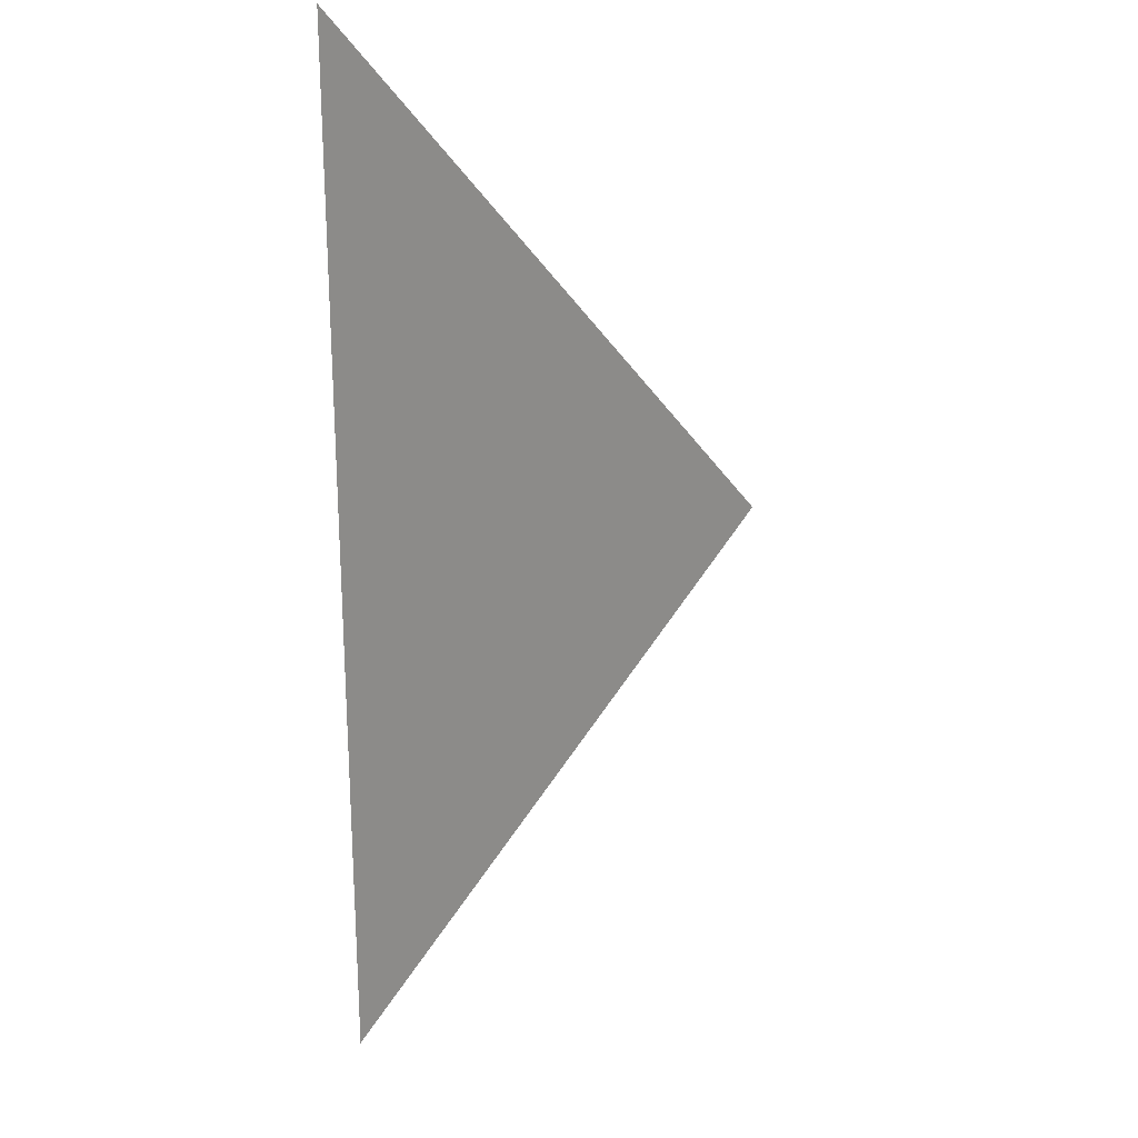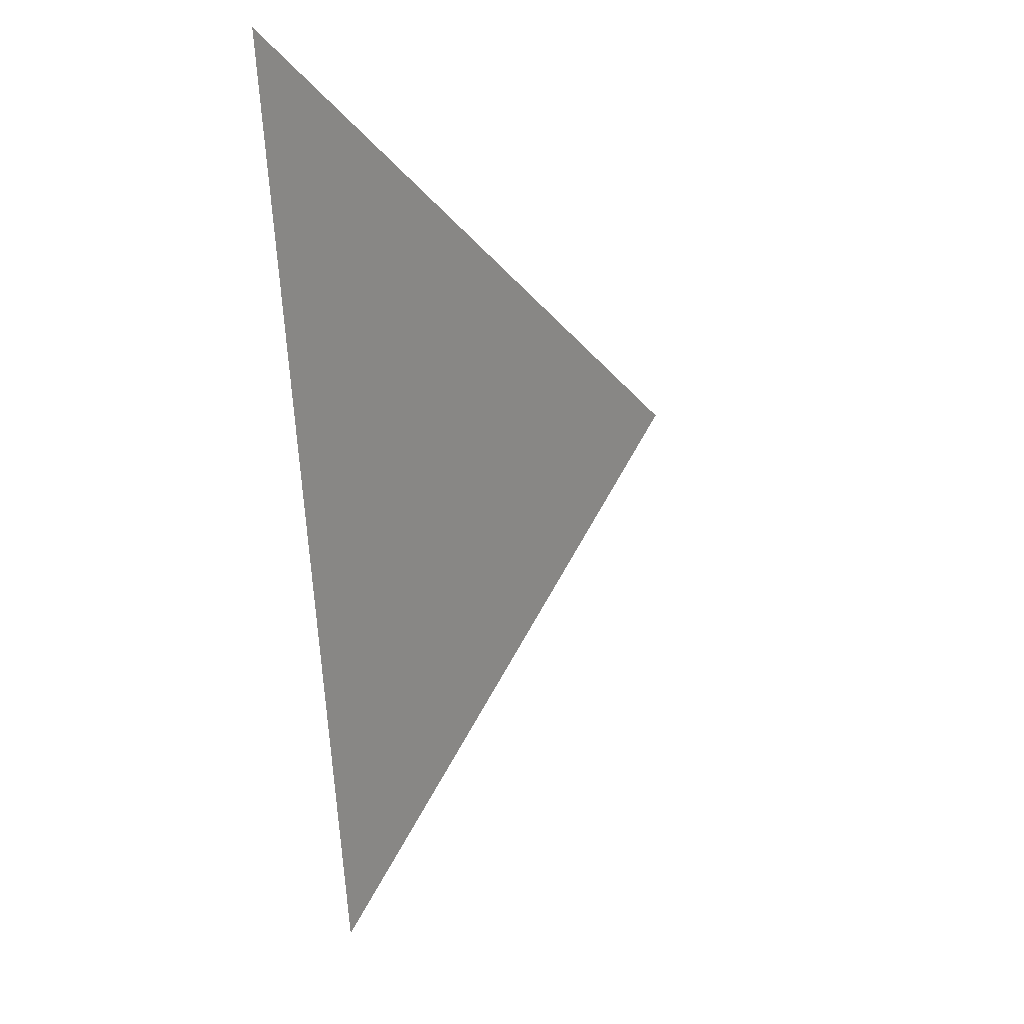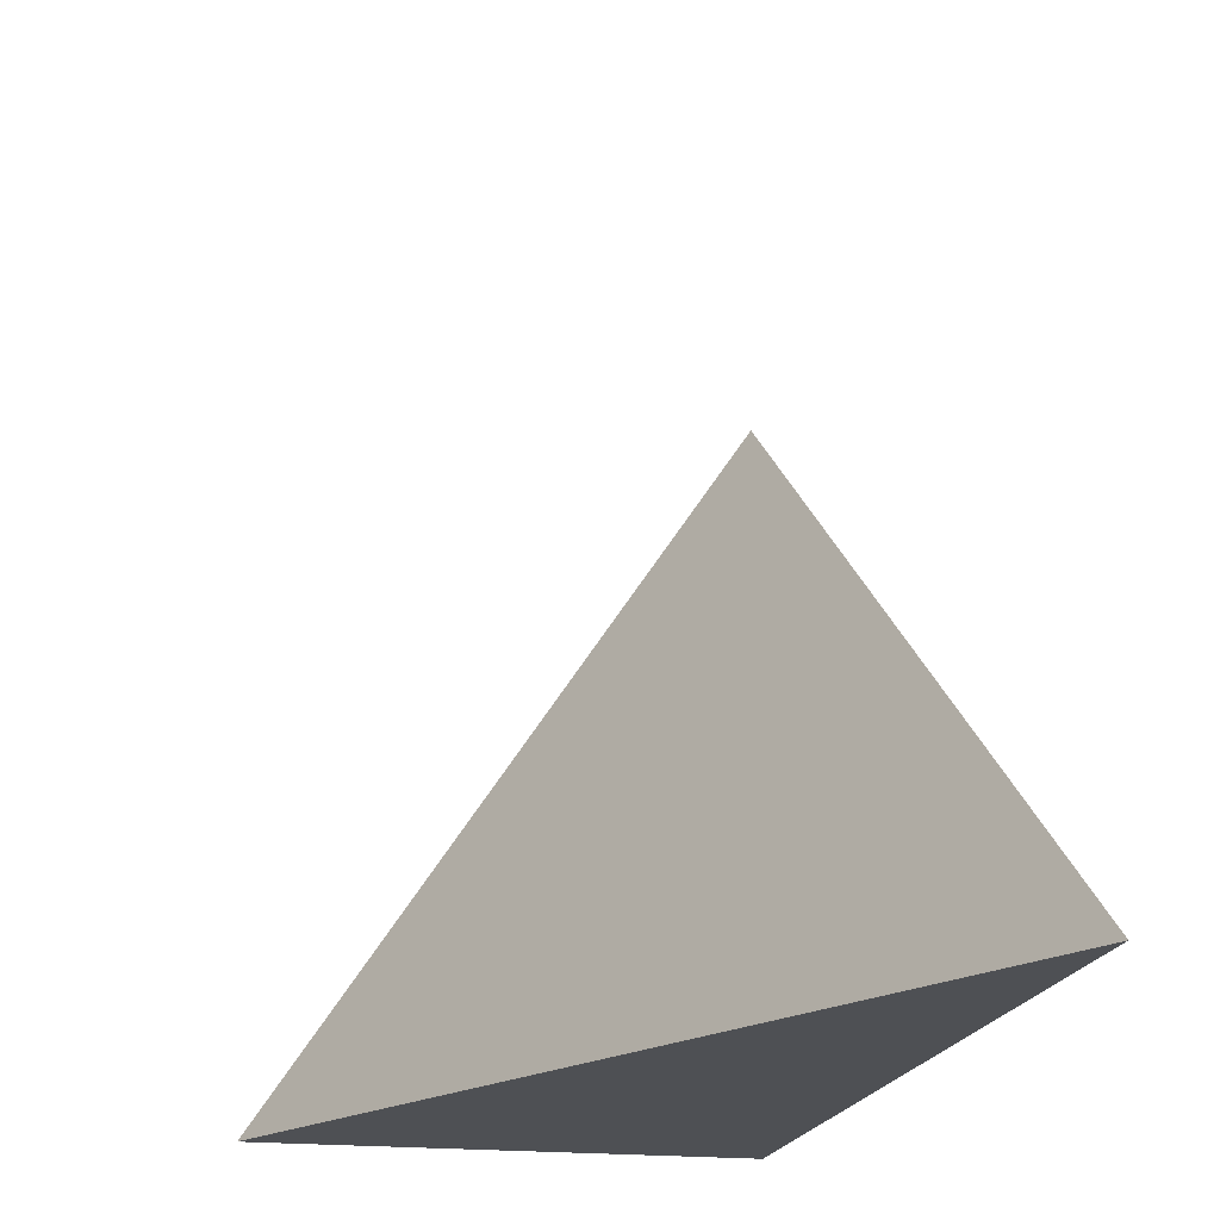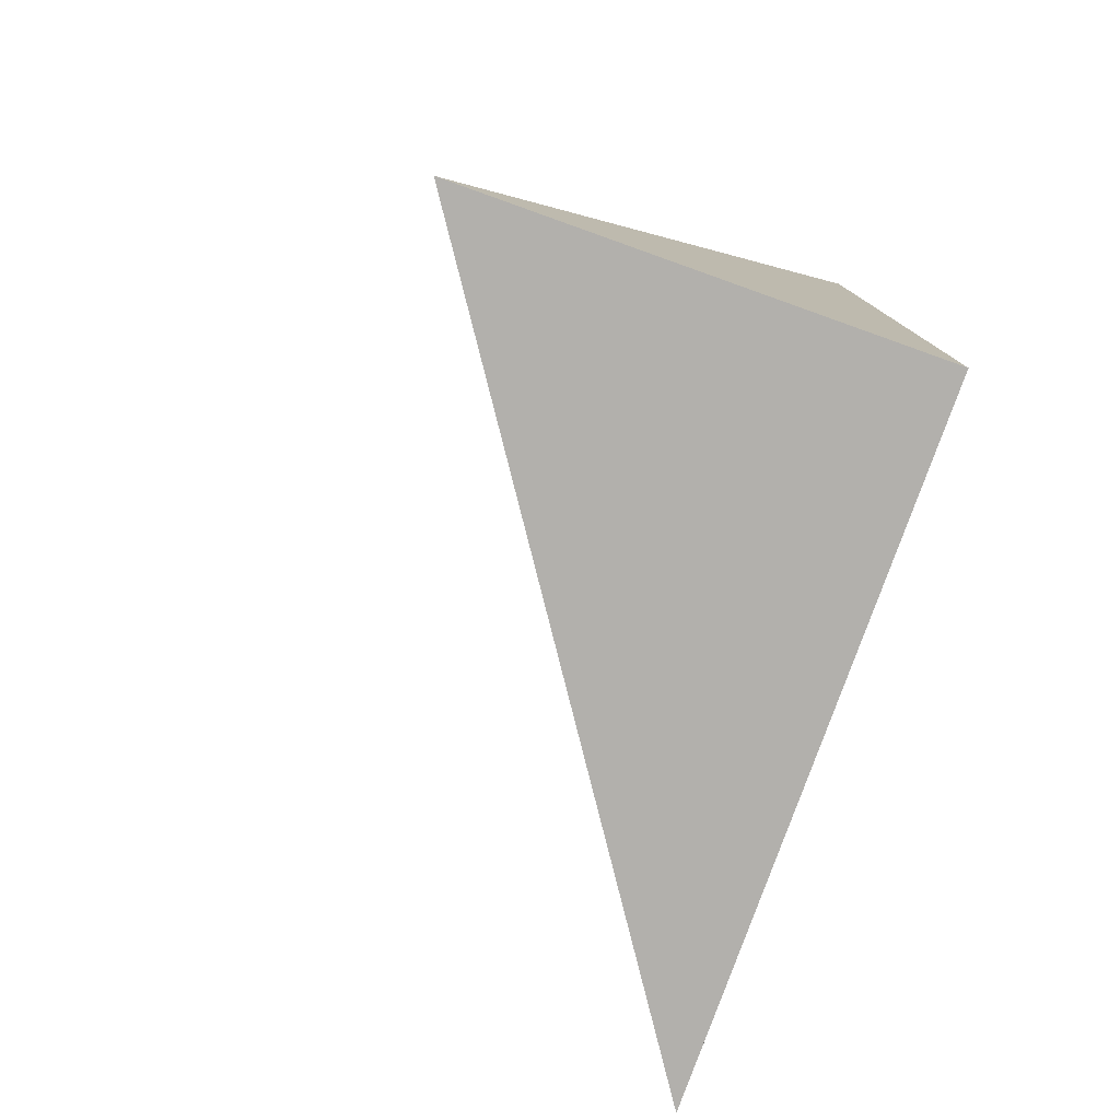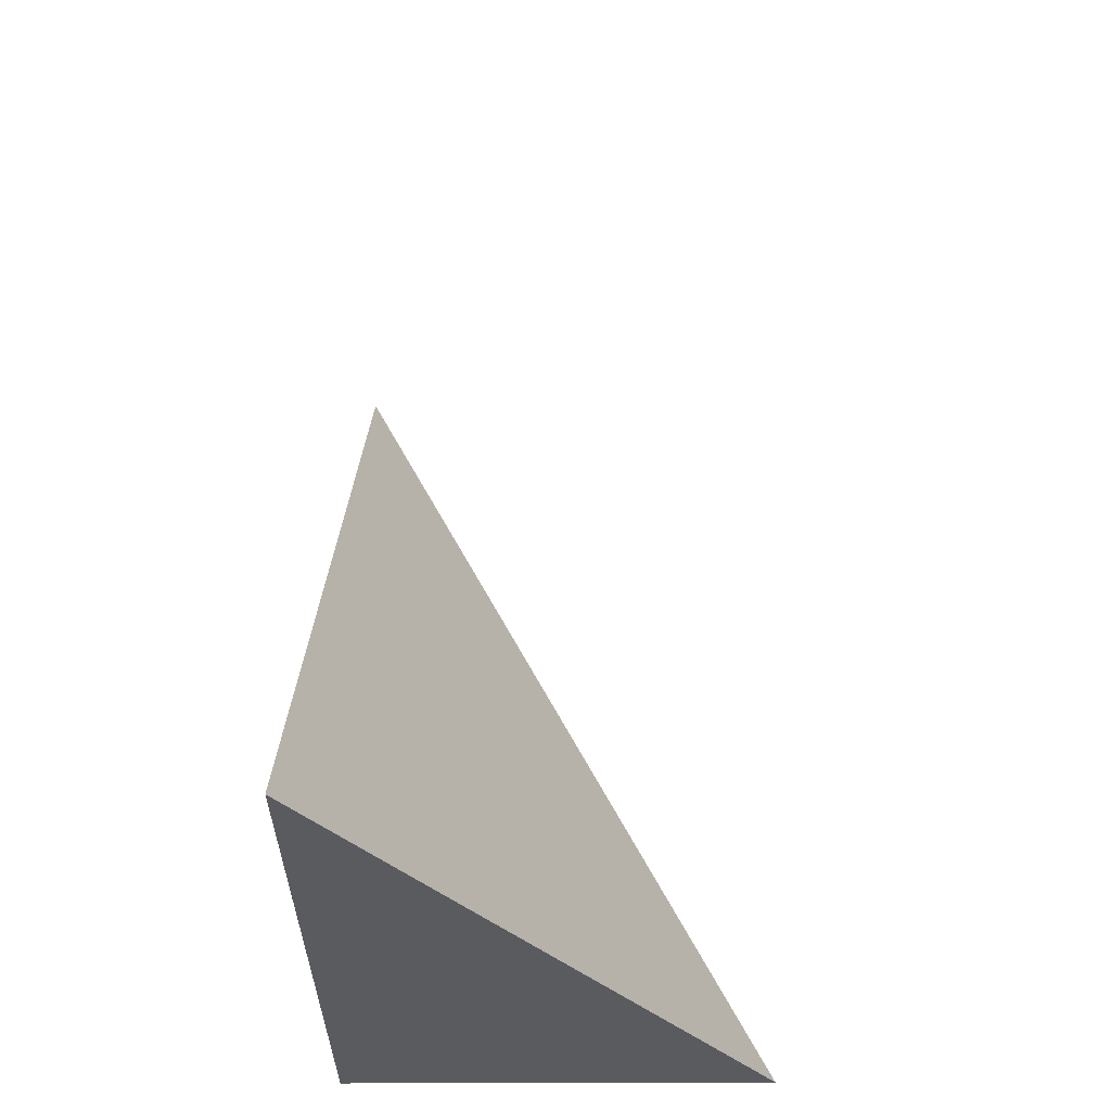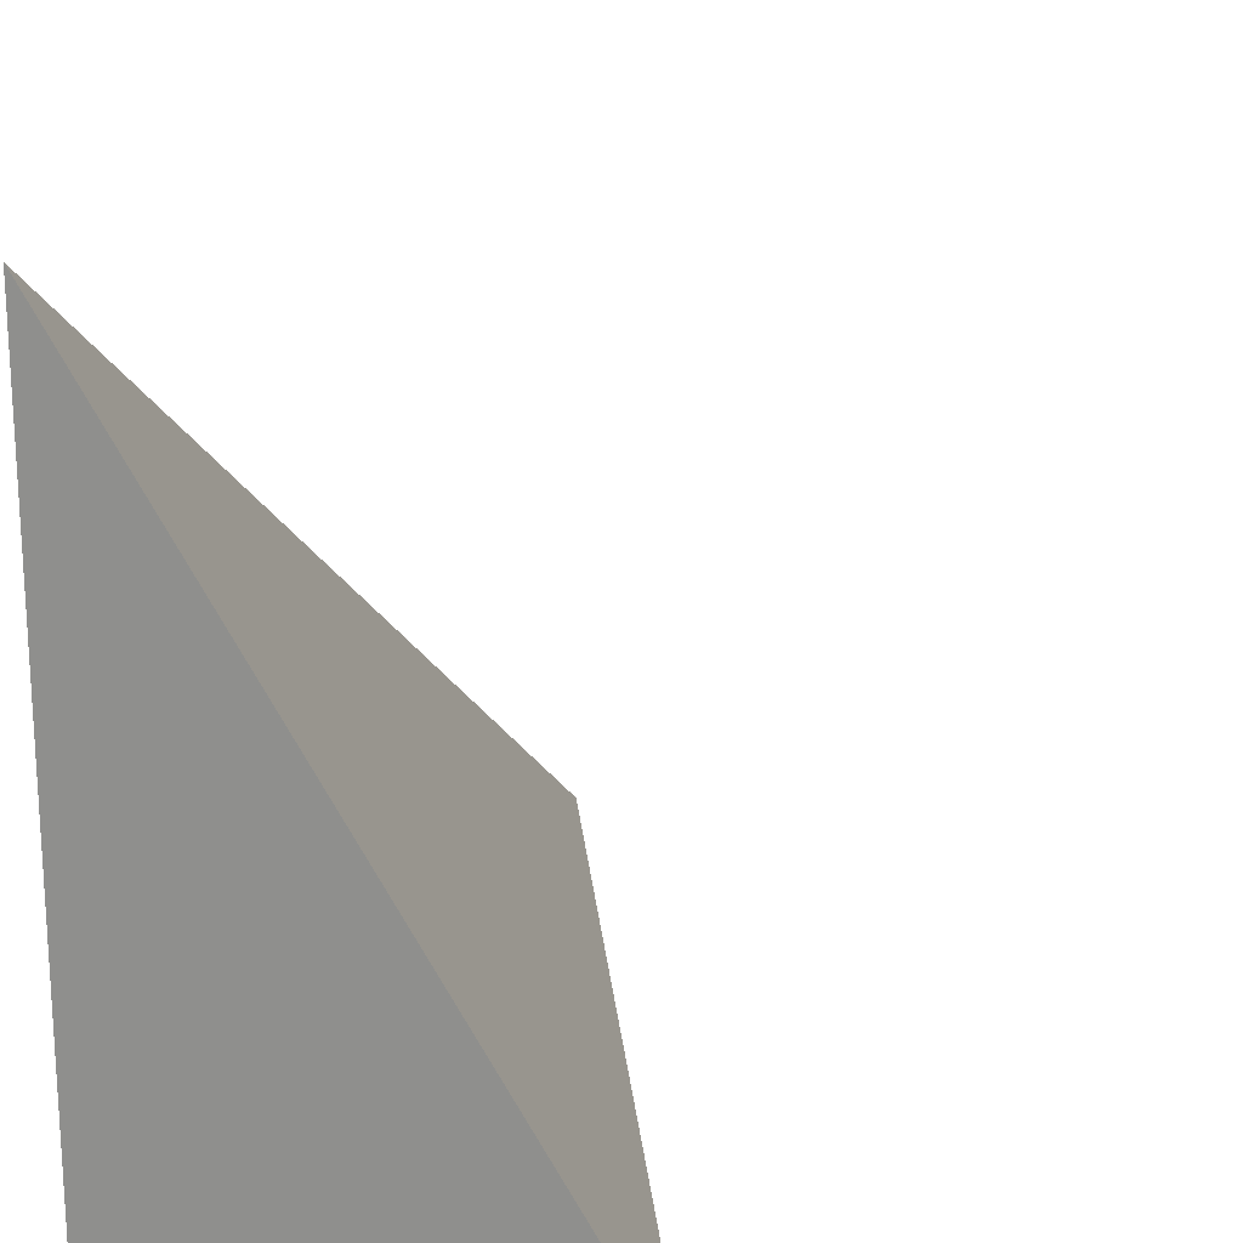
<metadata>
{"format":"obj","ext":"obj","renderer":"f3d","projection":"perspective","resolution":1024,"background":"white","views":[{"elev":59.9,"azim":-0.2,"up":"+Y"},{"elev":64.1,"azim":-5.0,"up":"+Y"},{"elev":-18.9,"azim":168.1,"up":"+Z"},{"elev":-78.7,"azim":160.4,"up":"+Y"},{"elev":-32.2,"azim":0.4,"up":"+Y"},{"elev":18.9,"azim":22.6,"up":"+Z"}]}
</metadata>
<code>
v -0.1656 -0.3182 -0.2482
v 0.4969 -0.3182 -0.2482
v -0.1656 0.9545 -0.2482
v -0.1656 -0.3182 0.7445
v -0.1656 0.3182 -0.2482
v 0.1656 0.3182 -0.2482
v 0.1656 -0.3182 -0.2482
v 0.1656 -0.3182 0.2482
v -0.1656 -0.3182 0.2482
v -0.1656 0.3182 0.2482
v -0.1656 0 -0.2482
v -1.388e-17 0 -0.2482
v -1.388e-17 -0.3182 -0.2482
v -0.1656 0.6363 -0.2482
v -1.388e-17 0.6363 -0.2482
v -1.388e-17 0.3182 -0.2482
v 0.3312 0 -0.2482
v 0.3312 -0.3182 -0.2482
v 0.1656 0 -0.2482
v -1.388e-17 -0.3182 0
v -0.1656 -0.3182 0
v 0.3312 -0.3182 0
v 0.1656 -0.3182 0
v -1.388e-17 -0.3182 0.4963
v -0.1656 -0.3182 0.4963
v -1.388e-17 -0.3182 0.2482
v -0.1656 0.3182 0
v -0.1656 0.6363 0
v -0.1656 0 0
v -0.1656 0 0.4963
v -0.1656 0 0.2482
v 0.1656 0 0
v -1.388e-17 0.3182 0
v -1.388e-17 0 0.2482
v -0.1656 -0.1591 -0.2482
v -0.08281 -0.1591 -0.2482
v -0.08281 -0.3182 -0.2482
v -0.1656 0.1591 -0.2482
v -0.08281 0.1591 -0.2482
v -0.08281 0 -0.2482
v 0.08281 -0.1591 -0.2482
v 0.08281 -0.3182 -0.2482
v -1.388e-17 -0.1591 -0.2482
v -0.1656 0.4772 -0.2482
v -0.08281 0.4772 -0.2482
v -0.08281 0.3182 -0.2482
v -0.1656 0.7954 -0.2482
v -0.08281 0.7954 -0.2482
v -0.08281 0.6363 -0.2482
v 0.08281 0.4772 -0.2482
v 0.08281 0.3182 -0.2482
v -1.388e-17 0.4772 -0.2482
v 0.2484 0.1591 -0.2482
v 0.2484 0 -0.2482
v 0.1656 0.1591 -0.2482
v 0.414 -0.1591 -0.2482
v 0.414 -0.3182 -0.2482
v 0.3312 -0.1591 -0.2482
v 0.2484 -0.3182 -0.2482
v 0.1656 -0.1591 -0.2482
v 0.2484 -0.1591 -0.2482
v -1.388e-17 0.1591 -0.2482
v 0.08281 0.1591 -0.2482
v 0.08281 0 -0.2482
v -0.08281 -0.3182 -0.1241
v -0.1656 -0.3182 -0.1241
v 0.08281 -0.3182 -0.1241
v -1.388e-17 -0.3182 -0.1241
v -0.08281 -0.3182 0.1241
v -0.1656 -0.3182 0.1241
v -0.08281 -0.3182 0
v 0.2484 -0.3182 -0.1241
v 0.1656 -0.3182 -0.1241
v 0.414 -0.3182 -0.1241
v 0.3312 -0.3182 -0.1241
v 0.2484 -0.3182 0.1241
v 0.1656 -0.3182 0.1241
v 0.2484 -0.3182 0
v 0.08281 -0.3182 0.3723
v -1.388e-17 -0.3182 0.3723
v 0.08281 -0.3182 0.2482
v -0.08281 -0.3182 0.6204
v -0.1656 -0.3182 0.6204
v -0.08281 -0.3182 0.4963
v -0.1656 -0.3182 0.3723
v -0.08281 -0.3182 0.2482
v -0.08281 -0.3182 0.3723
v 0.08281 -0.3182 0
v 0.08281 -0.3182 0.1241
v -1.388e-17 -0.3182 0.1241
v -0.1656 0.6363 -0.1241
v -0.1656 0.7954 -0.1241
v -0.1656 0.3182 -0.1241
v -0.1656 0.4772 -0.1241
v -0.1656 0.3182 0.1241
v -0.1656 0.4772 0.1241
v -0.1656 0.4772 0
v -0.1656 0 -0.1241
v -0.1656 0.1591 -0.1241
v -0.1656 -0.1591 -0.1241
v -0.1656 -0.1591 0.1241
v -0.1656 -0.1591 0
v -0.1656 -0.1591 0.3723
v -0.1656 -0.1591 0.2482
v -0.1656 -0.1591 0.6204
v -0.1656 -0.1591 0.4963
v -0.1656 0.1591 0.3723
v -0.1656 0.1591 0.2482
v -0.1656 0 0.3723
v -0.1656 0.1591 0
v -0.1656 0 0.1241
v -0.1656 0.1591 0.1241
v 0.3312 -0.1591 -0.1241
v 0.1656 0.1591 -0.1241
v 0.2484 0 -0.1241
v 0.1656 -0.1591 0.1241
v 0.2484 -0.1591 0
v -1.388e-17 0.4772 -0.1241
v 0.08281 0.3182 -0.1241
v -0.08281 0.6363 -0.1241
v -0.08281 0.3182 0.1241
v -0.08281 0.4772 0
v -0.08281 0 0.3723
v -0.08281 0.1591 0.2482
v -0.08281 -0.1591 0.4963
v 0.08281 -0.1591 0.2482
v -1.388e-17 -0.1591 0.3723
v 0.08281 0.1591 0
v -1.388e-17 0.1591 0.1241
v 0.08281 0 0.1241
f 1 35 37
f 35 11 36
f 36 13 37
f 35 36 37
f 11 38 40
f 38 5 39
f 39 12 40
f 38 39 40
f 12 41 43
f 41 7 42
f 42 13 43
f 41 42 43
f 11 40 36
f 40 12 43
f 43 13 36
f 40 43 36
f 5 44 46
f 44 14 45
f 45 16 46
f 44 45 46
f 14 47 49
f 47 3 48
f 48 15 49
f 47 48 49
f 15 50 52
f 50 6 51
f 51 16 52
f 50 51 52
f 14 49 45
f 49 15 52
f 52 16 45
f 49 52 45
f 6 53 55
f 53 17 54
f 54 19 55
f 53 54 55
f 17 56 58
f 56 2 57
f 57 18 58
f 56 57 58
f 18 59 61
f 59 7 60
f 60 19 61
f 59 60 61
f 17 58 54
f 58 18 61
f 61 19 54
f 58 61 54
f 5 46 39
f 46 16 62
f 62 12 39
f 46 62 39
f 16 51 63
f 51 6 55
f 55 19 63
f 51 55 63
f 19 60 64
f 60 7 41
f 41 12 64
f 60 41 64
f 16 63 62
f 63 19 64
f 64 12 62
f 63 64 62
f 1 37 66
f 37 13 65
f 65 21 66
f 37 65 66
f 13 42 68
f 42 7 67
f 67 20 68
f 42 67 68
f 20 69 71
f 69 9 70
f 70 21 71
f 69 70 71
f 13 68 65
f 68 20 71
f 71 21 65
f 68 71 65
f 7 59 73
f 59 18 72
f 72 23 73
f 59 72 73
f 18 57 75
f 57 2 74
f 74 22 75
f 57 74 75
f 22 76 78
f 76 8 77
f 77 23 78
f 76 77 78
f 18 75 72
f 75 22 78
f 78 23 72
f 75 78 72
f 8 79 81
f 79 24 80
f 80 26 81
f 79 80 81
f 24 82 84
f 82 4 83
f 83 25 84
f 82 83 84
f 25 85 87
f 85 9 86
f 86 26 87
f 85 86 87
f 24 84 80
f 84 25 87
f 87 26 80
f 84 87 80
f 7 73 67
f 73 23 88
f 88 20 67
f 73 88 67
f 23 77 89
f 77 8 81
f 81 26 89
f 77 81 89
f 26 86 90
f 86 9 69
f 69 20 90
f 86 69 90
f 23 89 88
f 89 26 90
f 90 20 88
f 89 90 88
f 3 47 92
f 47 14 91
f 91 28 92
f 47 91 92
f 14 44 94
f 44 5 93
f 93 27 94
f 44 93 94
f 27 95 97
f 95 10 96
f 96 28 97
f 95 96 97
f 14 94 91
f 94 27 97
f 97 28 91
f 94 97 91
f 5 38 99
f 38 11 98
f 98 29 99
f 38 98 99
f 11 35 100
f 35 1 66
f 66 21 100
f 35 66 100
f 21 70 102
f 70 9 101
f 101 29 102
f 70 101 102
f 11 100 98
f 100 21 102
f 102 29 98
f 100 102 98
f 9 85 104
f 85 25 103
f 103 31 104
f 85 103 104
f 25 83 106
f 83 4 105
f 105 30 106
f 83 105 106
f 30 107 109
f 107 10 108
f 108 31 109
f 107 108 109
f 25 106 103
f 106 30 109
f 109 31 103
f 106 109 103
f 5 99 93
f 99 29 110
f 110 27 93
f 99 110 93
f 29 101 111
f 101 9 104
f 104 31 111
f 101 104 111
f 31 108 112
f 108 10 95
f 95 27 112
f 108 95 112
f 29 111 110
f 111 31 112
f 112 27 110
f 111 112 110
f 2 56 74
f 56 17 113
f 113 22 74
f 56 113 74
f 17 53 115
f 53 6 114
f 114 32 115
f 53 114 115
f 32 116 117
f 116 8 76
f 76 22 117
f 116 76 117
f 17 115 113
f 115 32 117
f 117 22 113
f 115 117 113
f 6 50 119
f 50 15 118
f 118 33 119
f 50 118 119
f 15 48 120
f 48 3 92
f 92 28 120
f 48 92 120
f 28 96 122
f 96 10 121
f 121 33 122
f 96 121 122
f 15 120 118
f 120 28 122
f 122 33 118
f 120 122 118
f 10 107 124
f 107 30 123
f 123 34 124
f 107 123 124
f 30 105 125
f 105 4 82
f 82 24 125
f 105 82 125
f 24 79 127
f 79 8 126
f 126 34 127
f 79 126 127
f 30 125 123
f 125 24 127
f 127 34 123
f 125 127 123
f 6 119 114
f 119 33 128
f 128 32 114
f 119 128 114
f 33 121 129
f 121 10 124
f 124 34 129
f 121 124 129
f 34 126 130
f 126 8 116
f 116 32 130
f 126 116 130
f 33 129 128
f 129 34 130
f 130 32 128
f 129 130 128

</code>
